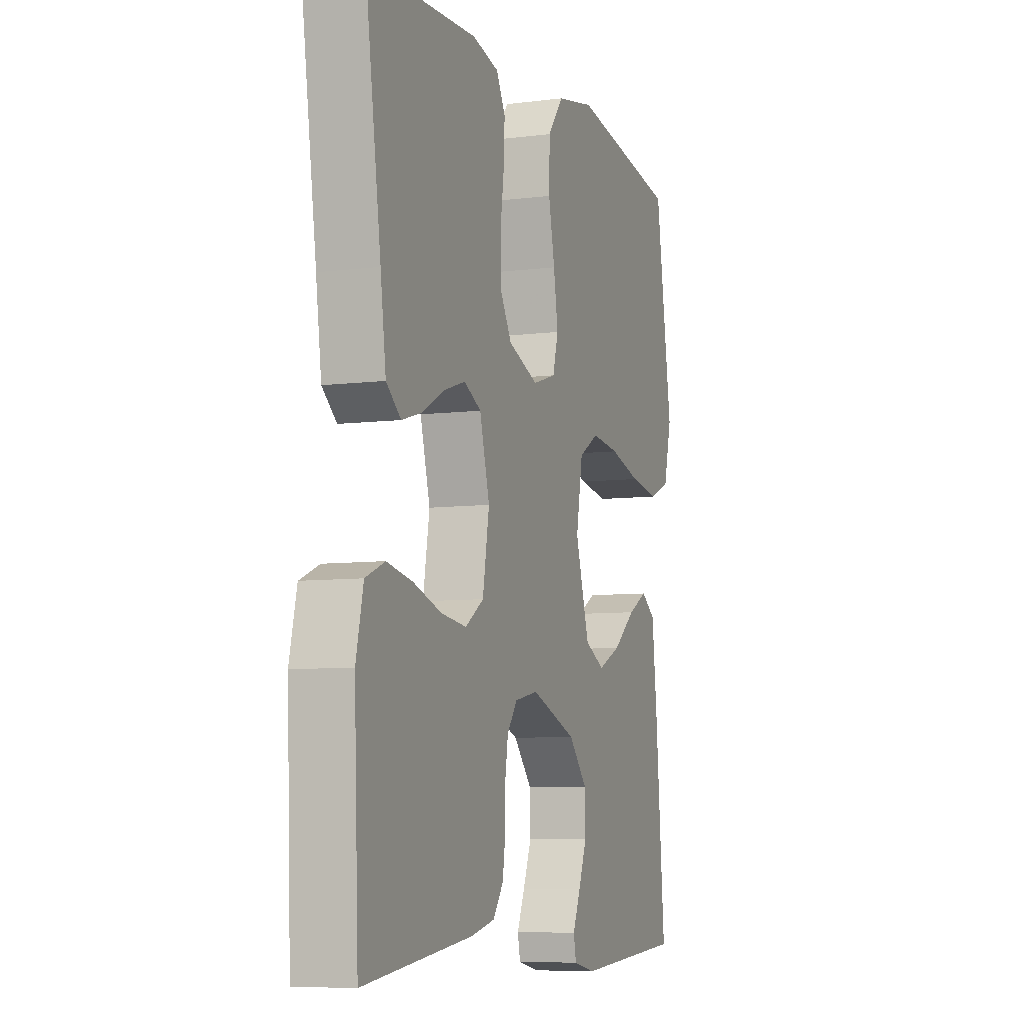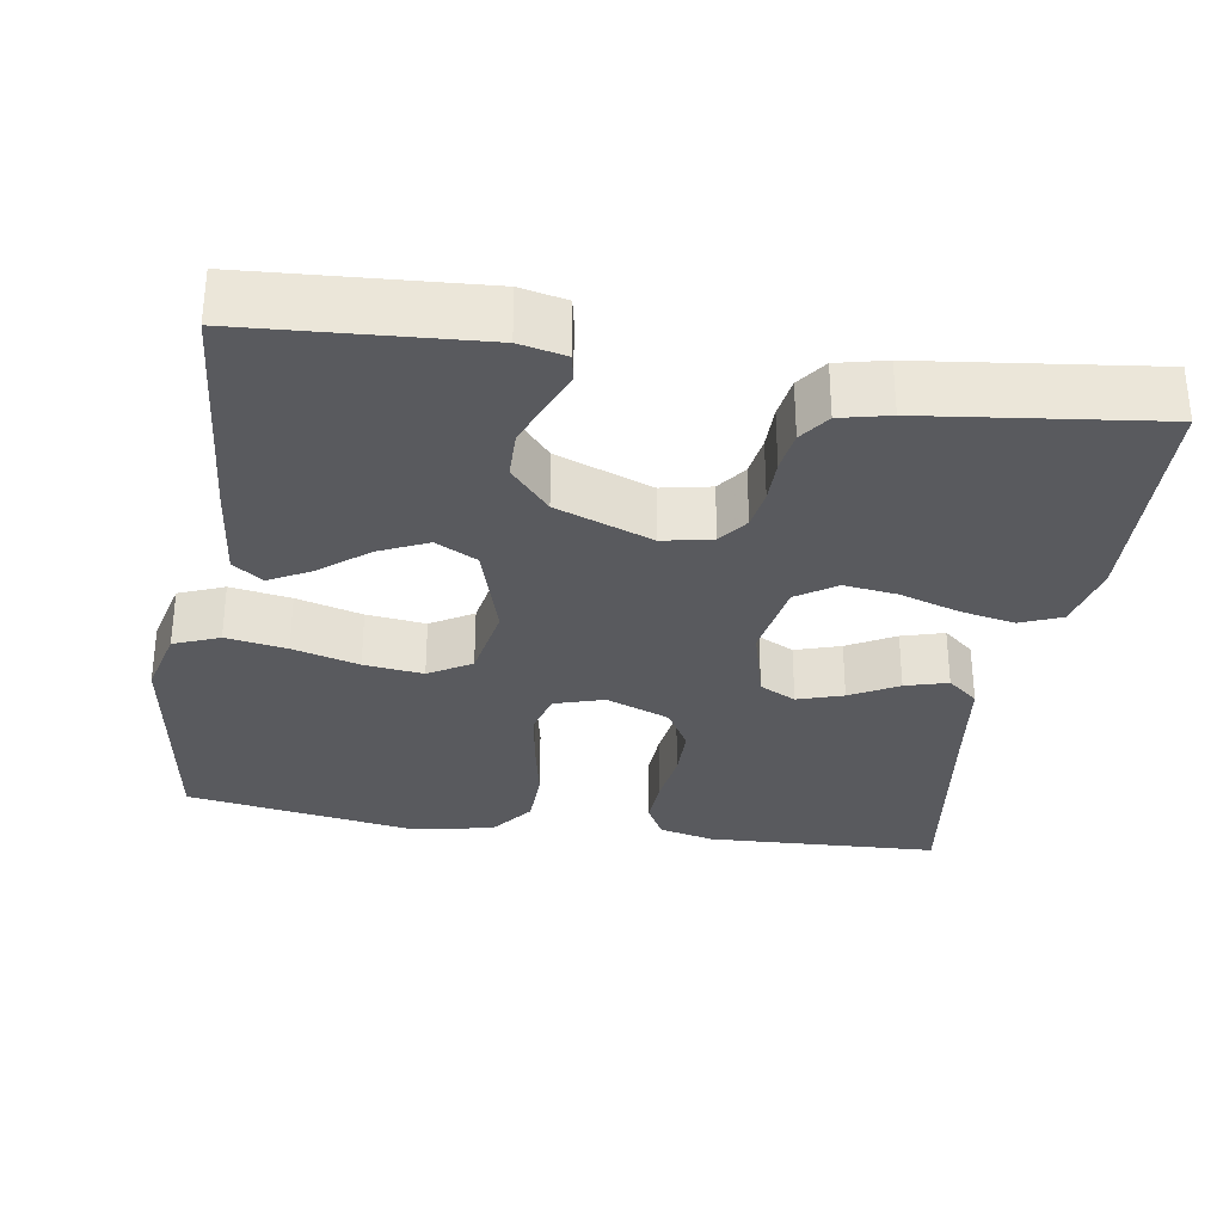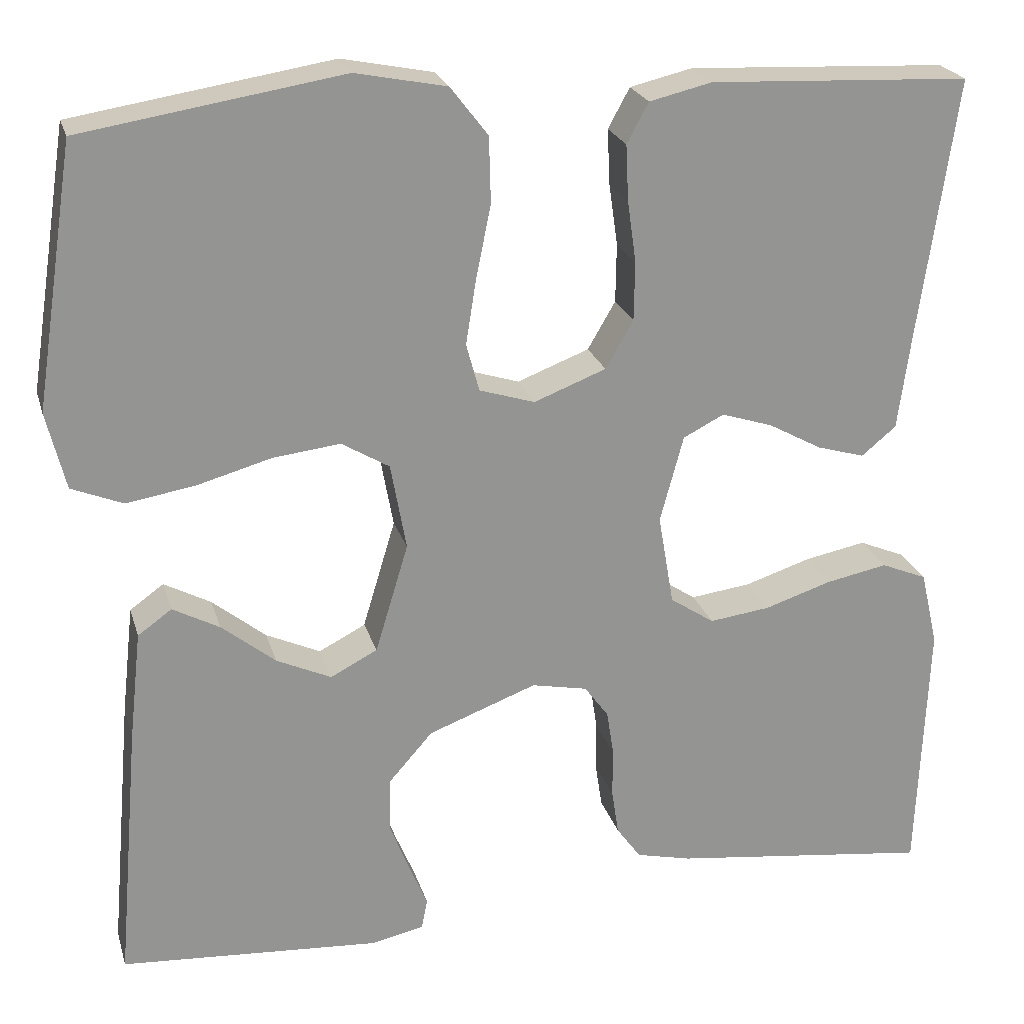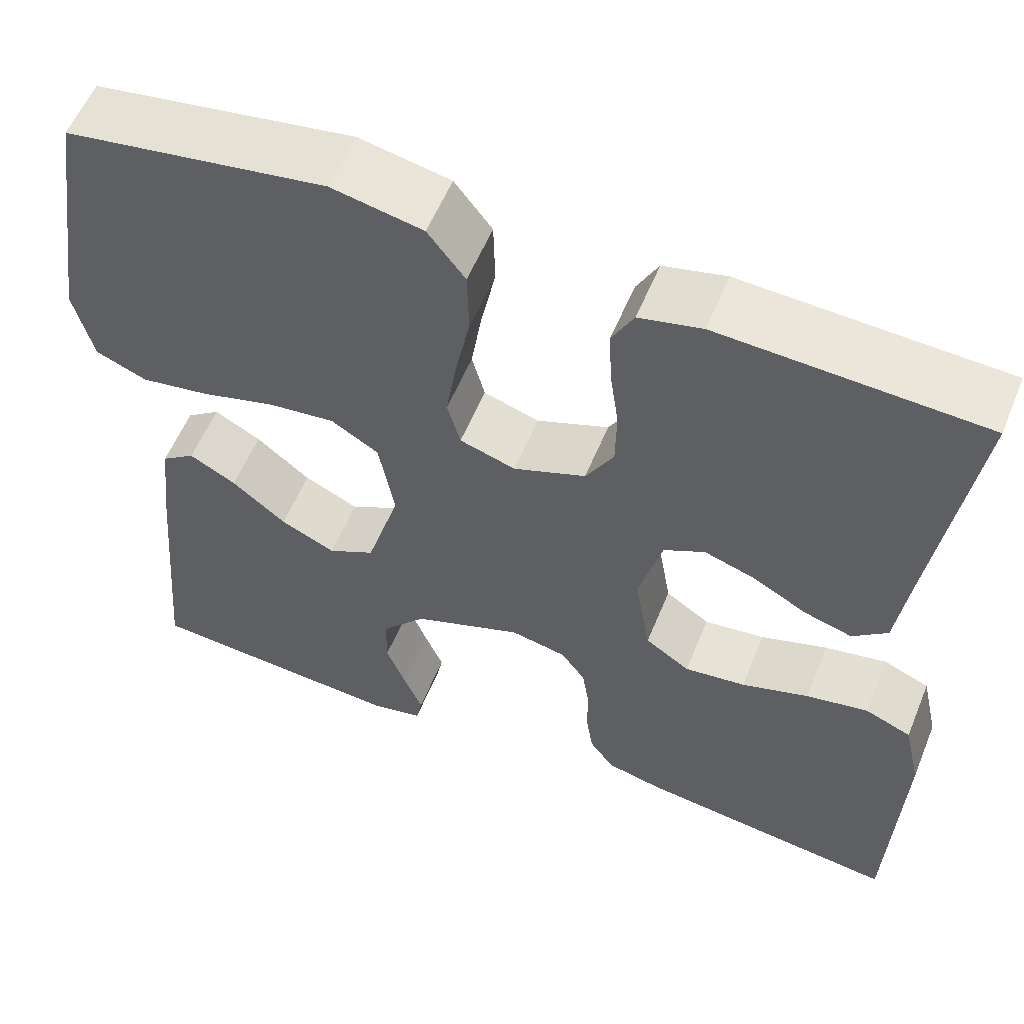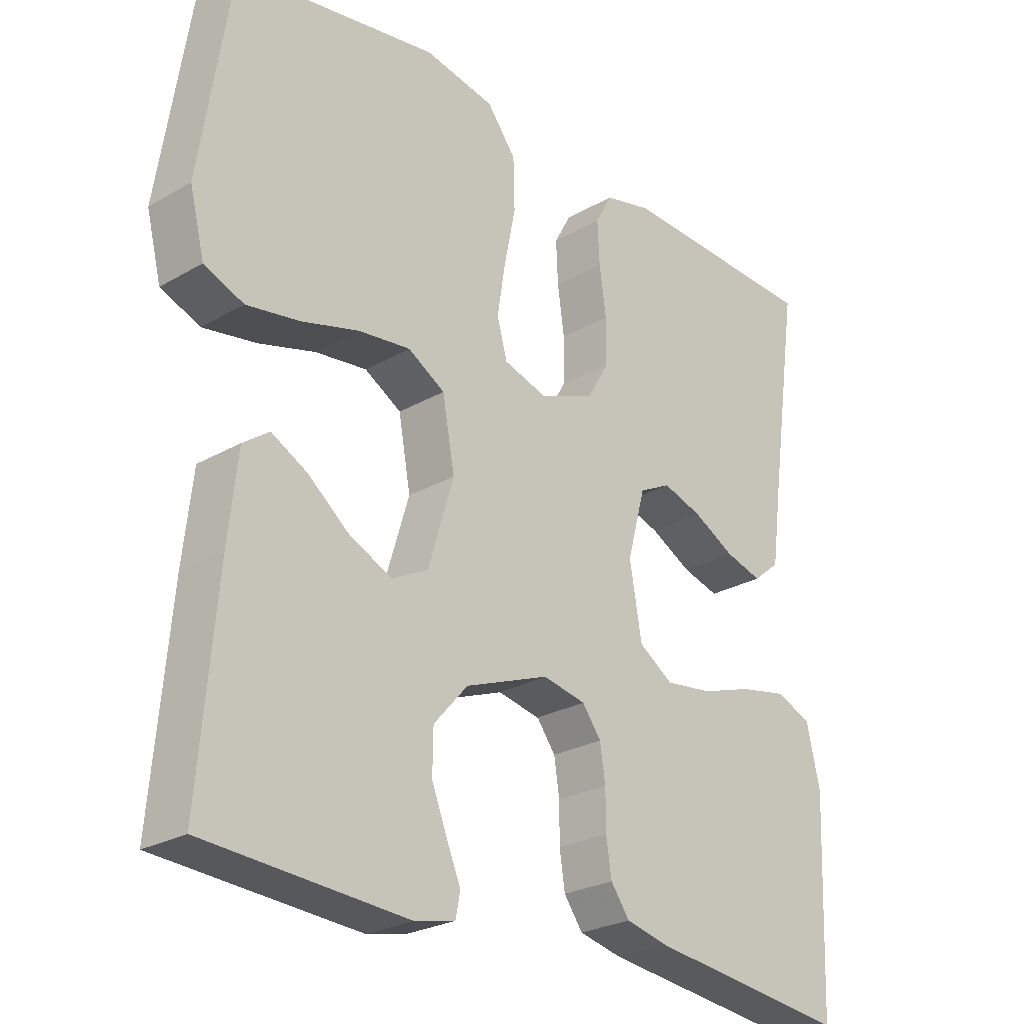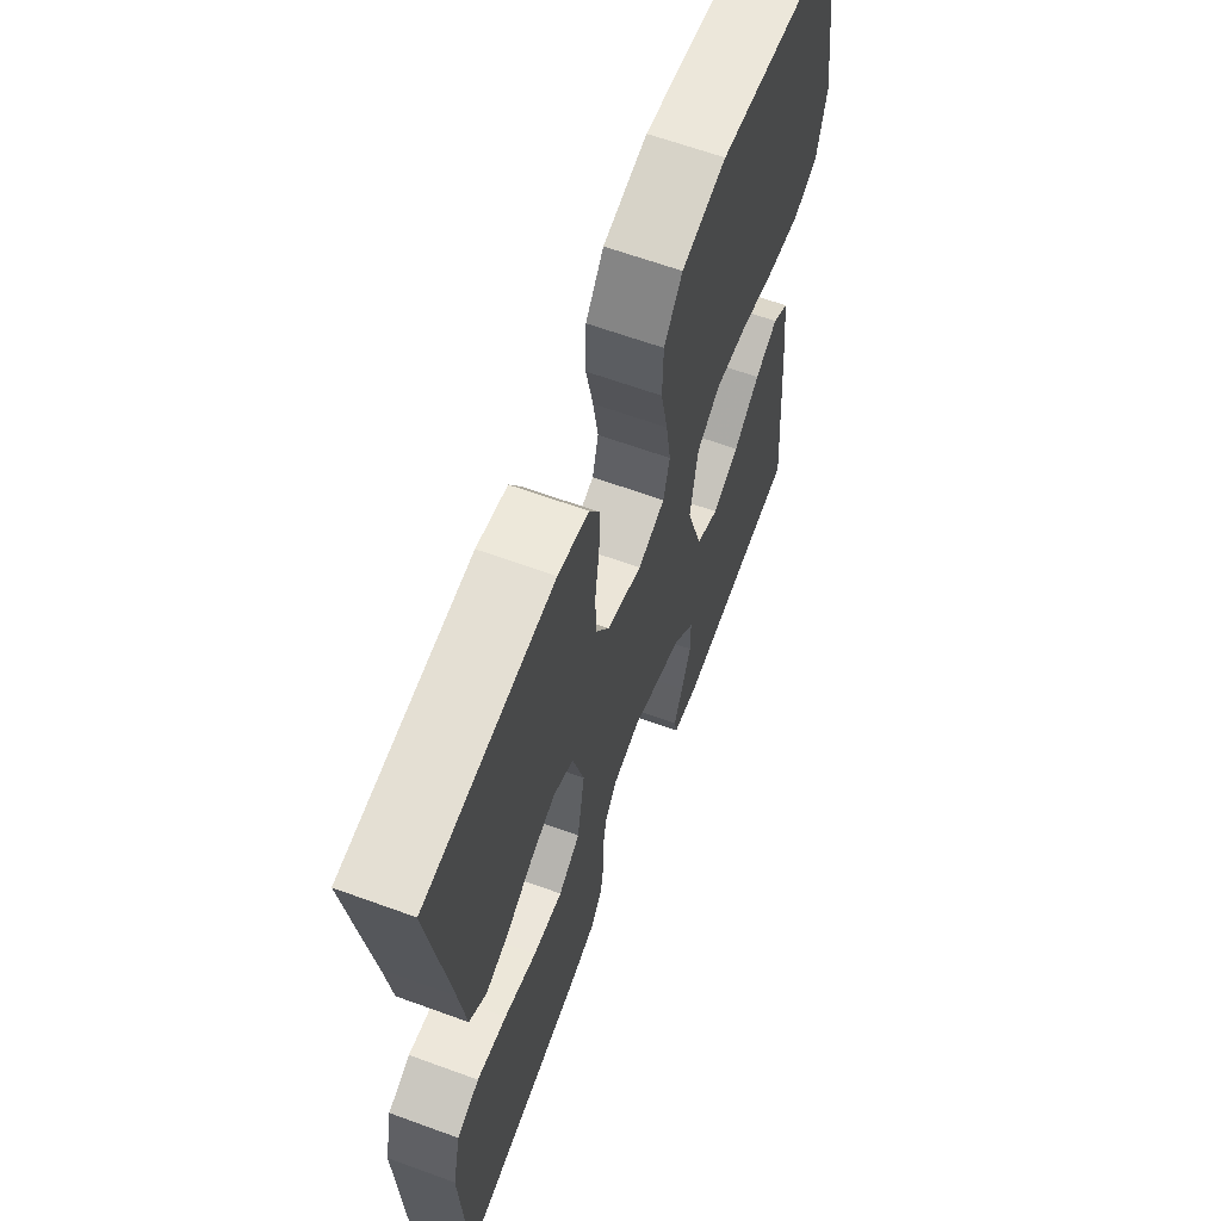
<metadata>
{"format":"obj","ext":"obj","renderer":"f3d","projection":"perspective","resolution":1024,"background":"white","views":[{"elev":-7.3,"azim":-69.9,"up":"+Z"},{"elev":-31.6,"azim":170.9,"up":"+Y"},{"elev":22.9,"azim":165.1,"up":"+Z"},{"elev":56.9,"azim":-157.8,"up":"+Z"},{"elev":-25.5,"azim":133.0,"up":"+Z"},{"elev":63.8,"azim":-69.8,"up":"+Z"}]}
</metadata>
<code>
v 0.5 0.07 -0.5
v 0.2 0.07 -0.52
v 0.14 0.07 -0.507
v 0.133 0.07 -0.472
v 0.154 0.07 -0.422
v 0.177 0.07 -0.363
v 0.176 0.07 -0.301
v 0.125 0.07 -0.243
v 0 0.07 -0.196
v -0.064 0.07 -0.209
v -0.092 0.07 -0.247
v -0.1 0.07 -0.299
v -0.1 0.07 -0.356
v -0.108 0.07 -0.409
v -0.136 0.07 -0.448
v -0.2 0.07 -0.463
v -0.5 0.07 -0.5
v -0.512 0.07 -0.2
v -0.492 0.07 -0.113
v -0.439 0.07 -0.091
v -0.368 0.07 -0.105
v -0.291 0.07 -0.13
v -0.221 0.07 -0.139
v -0.17 0.07 -0.105
v -0.152 0.07 0
v -0.179 0.07 0.1
v -0.226 0.07 0.124
v -0.285 0.07 0.105
v -0.347 0.07 0.071
v -0.402 0.07 0.055
v -0.442 0.07 0.088
v -0.457 0.07 0.2
v -0.5 0.07 0.5
v -0.2 0.07 0.514
v -0.128 0.07 0.497
v -0.103 0.07 0.451
v -0.106 0.07 0.387
v -0.116 0.07 0.316
v -0.115 0.07 0.248
v -0.083 0.07 0.193
v 0 0.07 0.161
v 0.064 0.07 0.181
v 0.079 0.07 0.236
v 0.067 0.07 0.312
v 0.05 0.07 0.395
v 0.052 0.07 0.471
v 0.095 0.07 0.527
v 0.2 0.07 0.548
v 0.5 0.07 0.5
v 0.546 0.07 0.2
v 0.524 0.07 0.111
v 0.465 0.07 0.087
v 0.386 0.07 0.1
v 0.3 0.07 0.124
v 0.223 0.07 0.133
v 0.168 0.07 0.1
v 0.15 0.07 0
v 0.188 0.07 -0.126
v 0.242 0.07 -0.154
v 0.305 0.07 -0.125
v 0.367 0.07 -0.075
v 0.421 0.07 -0.046
v 0.46 0.07 -0.074
v 0.474 0.07 -0.2
v 0.5 0 -0.5
v 0.2 0 -0.52
v 0.14 0 -0.507
v 0.133 0 -0.472
v 0.154 0 -0.422
v 0.177 0 -0.363
v 0.176 0 -0.301
v 0.125 0 -0.243
v 0 0 -0.196
v -0.064 0 -0.209
v -0.092 0 -0.247
v -0.1 0 -0.299
v -0.1 0 -0.356
v -0.108 0 -0.409
v -0.136 0 -0.448
v -0.2 0 -0.463
v -0.5 0 -0.5
v -0.512 0 -0.2
v -0.492 0 -0.113
v -0.439 0 -0.091
v -0.368 0 -0.105
v -0.291 0 -0.13
v -0.221 0 -0.139
v -0.17 0 -0.105
v -0.152 0 0
v -0.179 0 0.1
v -0.226 0 0.124
v -0.285 0 0.105
v -0.347 0 0.071
v -0.402 0 0.055
v -0.442 0 0.088
v -0.457 0 0.2
v -0.5 0 0.5
v -0.2 0 0.514
v -0.128 0 0.497
v -0.103 0 0.451
v -0.106 0 0.387
v -0.116 0 0.316
v -0.115 0 0.248
v -0.083 0 0.193
v 0 0 0.161
v 0.064 0 0.181
v 0.079 0 0.236
v 0.067 0 0.312
v 0.05 0 0.395
v 0.052 0 0.471
v 0.095 0 0.527
v 0.2 0 0.548
v 0.5 0 0.5
v 0.546 0 0.2
v 0.524 0 0.111
v 0.465 0 0.087
v 0.386 0 0.1
v 0.3 0 0.124
v 0.223 0 0.133
v 0.168 0 0.1
v 0.15 0 0
v 0.188 0 -0.126
v 0.242 0 -0.154
v 0.305 0 -0.125
v 0.367 0 -0.075
v 0.421 0 -0.046
v 0.46 0 -0.074
v 0.474 0 -0.2
f 3 4 5
f 2 3 5
f 1 2 5
f 64 1 5
f 63 64 5
f 62 63 5
f 61 62 5
f 60 61 5
f 52 53 54
f 51 52 54
f 50 51 54
f 49 50 54
f 48 49 54
f 47 48 54
f 46 47 54
f 45 46 54
f 44 45 54
f 43 44 54 55
f 42 43 55 56
f 36 37 38
f 35 36 38
f 34 35 38
f 33 34 38
f 32 33 38
f 32 38 39
f 31 32 39
f 30 31 39
f 29 30 39
f 28 29 39
f 27 28 39 40
f 20 21 22
f 19 20 22
f 18 19 22
f 17 18 22
f 16 17 22
f 15 16 22
f 14 15 22
f 13 14 22
f 12 13 22
f 11 12 22 23
f 10 11 23 24
f 60 5 6
f 59 60 6 7
f 41 42 56 57
f 40 41 57
f 27 40 57
f 26 27 57
f 25 26 57 58
f 24 25 58
f 10 24 58
f 9 10 58
f 8 9 58 59
f 7 8 59
f 69 68 67
f 69 67 66
f 69 66 65
f 69 65 128
f 69 128 127
f 69 127 126
f 69 126 125
f 69 125 124
f 118 117 116
f 118 116 115
f 118 115 114
f 118 114 113
f 118 113 112
f 118 112 111
f 118 111 110
f 118 110 109
f 118 109 108
f 119 118 108 107
f 120 119 107 106
f 102 101 100
f 102 100 99
f 102 99 98
f 102 98 97
f 102 97 96
f 103 102 96
f 103 96 95
f 103 95 94
f 103 94 93
f 103 93 92
f 104 103 92 91
f 86 85 84
f 86 84 83
f 86 83 82
f 86 82 81
f 86 81 80
f 86 80 79
f 86 79 78
f 86 78 77
f 86 77 76
f 87 86 76 75
f 88 87 75 74
f 70 69 124
f 71 70 124 123
f 121 120 106 105
f 121 105 104
f 121 104 91
f 121 91 90
f 122 121 90 89
f 122 89 88
f 122 88 74
f 122 74 73
f 123 122 73 72
f 123 72 71
f 1 65 66 2
f 2 66 67 3
f 3 67 68 4
f 4 68 69 5
f 5 69 70 6
f 6 70 71 7
f 7 71 72 8
f 8 72 73 9
f 9 73 74 10
f 10 74 75 11
f 11 75 76 12
f 12 76 77 13
f 13 77 78 14
f 14 78 79 15
f 15 79 80 16
f 16 80 81 17
f 17 81 82 18
f 18 82 83 19
f 19 83 84 20
f 20 84 85 21
f 21 85 86 22
f 22 86 87 23
f 23 87 88 24
f 24 88 89 25
f 25 89 90 26
f 26 90 91 27
f 27 91 92 28
f 28 92 93 29
f 29 93 94 30
f 30 94 95 31
f 31 95 96 32
f 32 96 97 33
f 33 97 98 34
f 34 98 99 35
f 35 99 100 36
f 36 100 101 37
f 37 101 102 38
f 38 102 103 39
f 39 103 104 40
f 40 104 105 41
f 41 105 106 42
f 42 106 107 43
f 43 107 108 44
f 44 108 109 45
f 45 109 110 46
f 46 110 111 47
f 47 111 112 48
f 48 112 113 49
f 49 113 114 50
f 50 114 115 51
f 51 115 116 52
f 52 116 117 53
f 53 117 118 54
f 54 118 119 55
f 55 119 120 56
f 56 120 121 57
f 57 121 122 58
f 58 122 123 59
f 59 123 124 60
f 60 124 125 61
f 61 125 126 62
f 62 126 127 63
f 63 127 128 64
f 64 128 65 1

</code>
